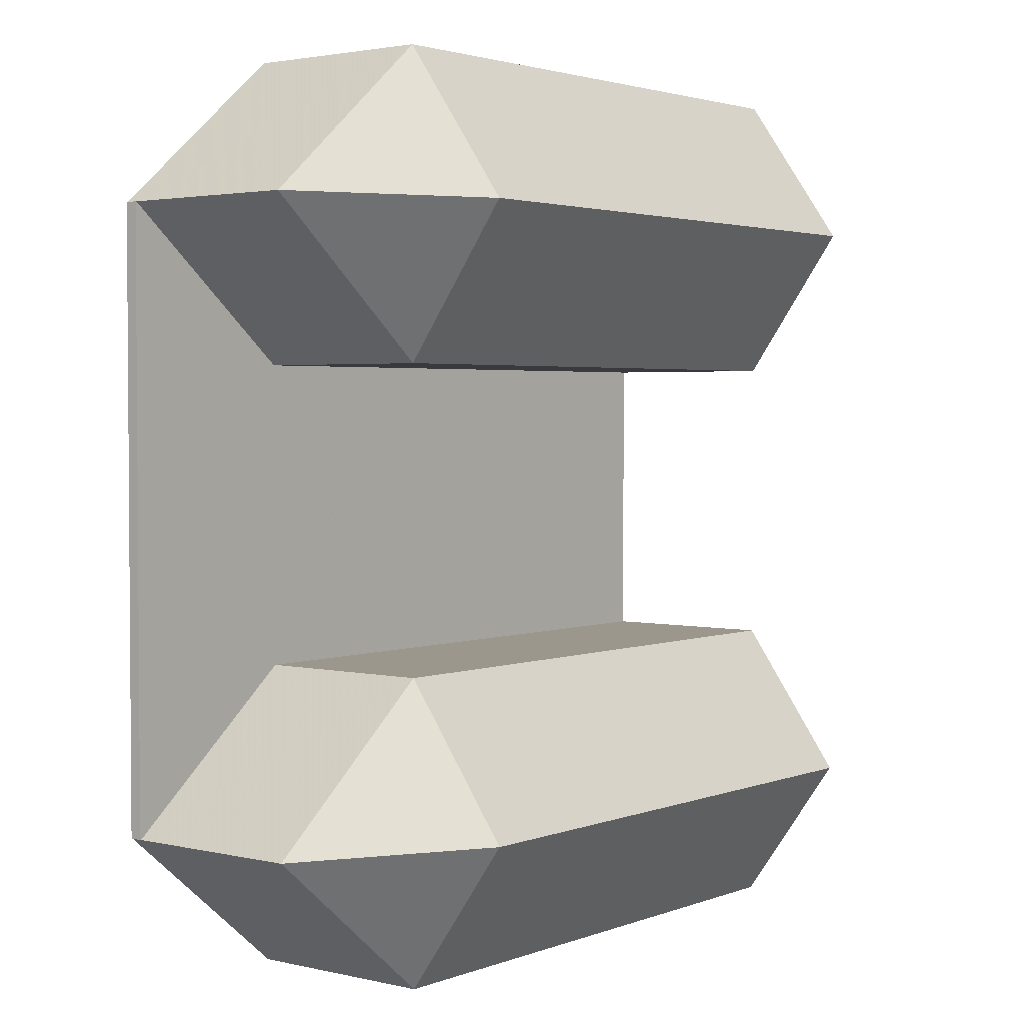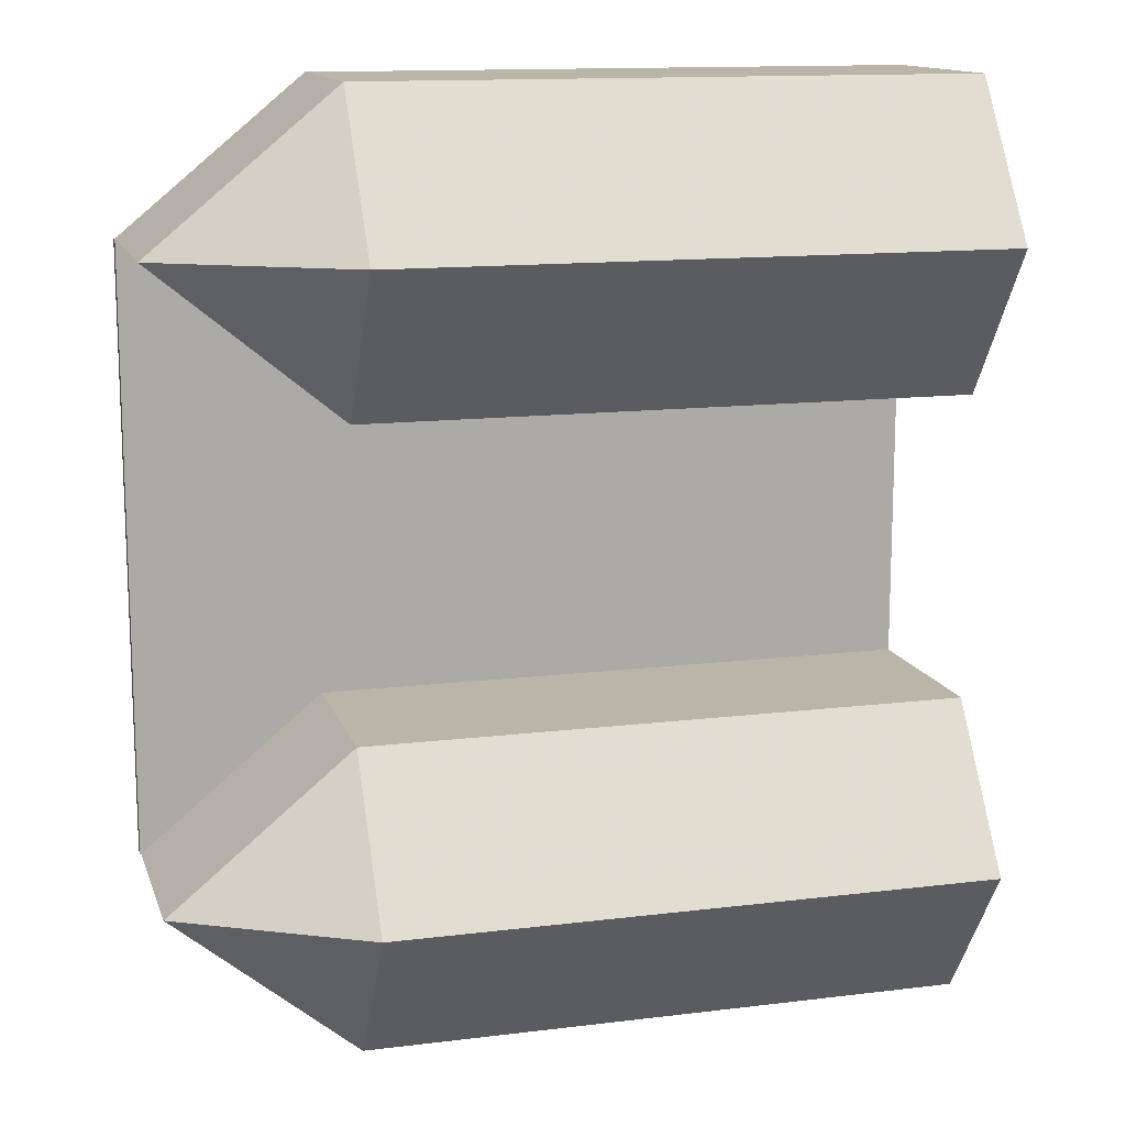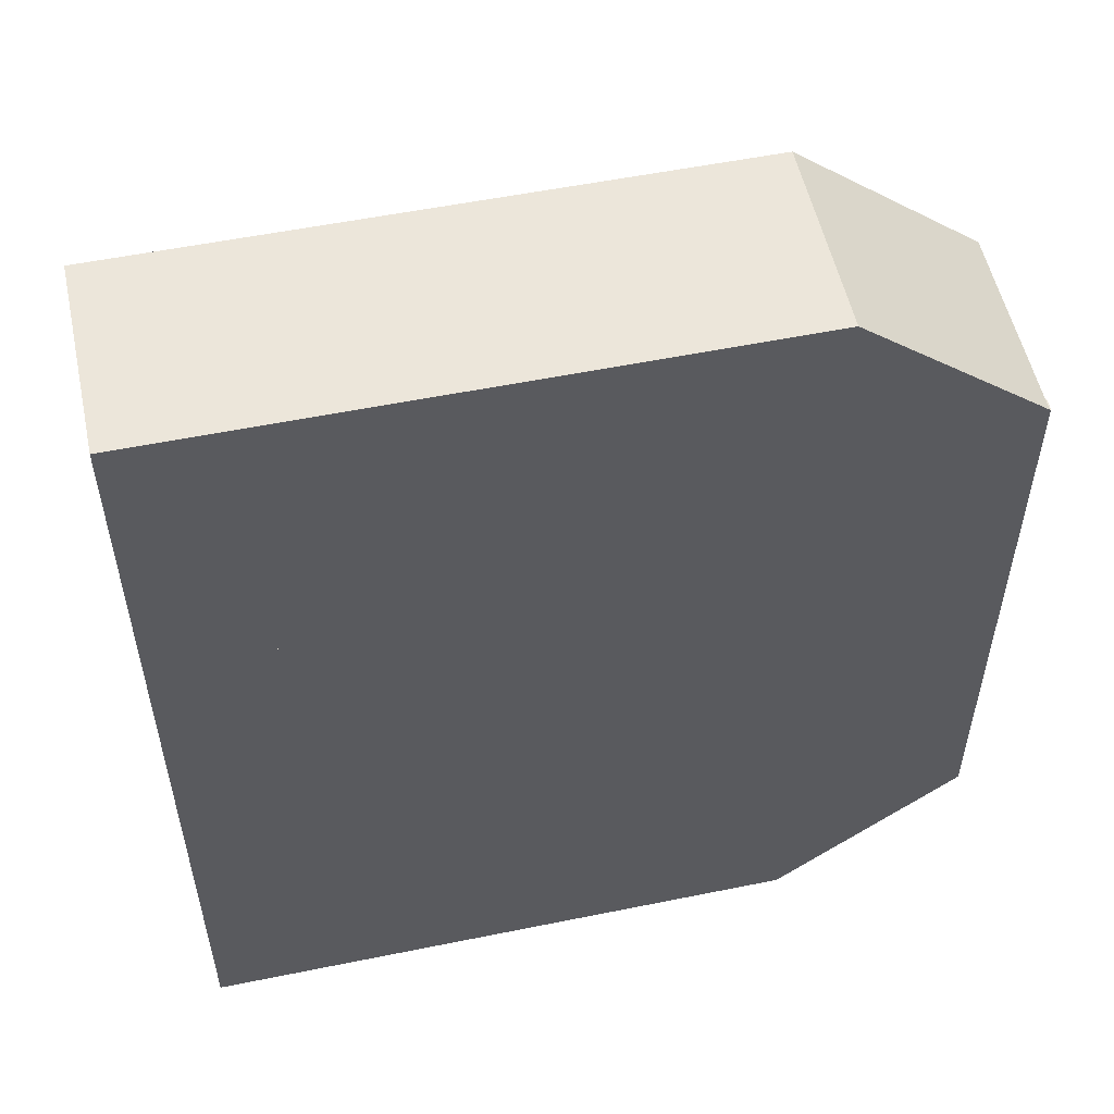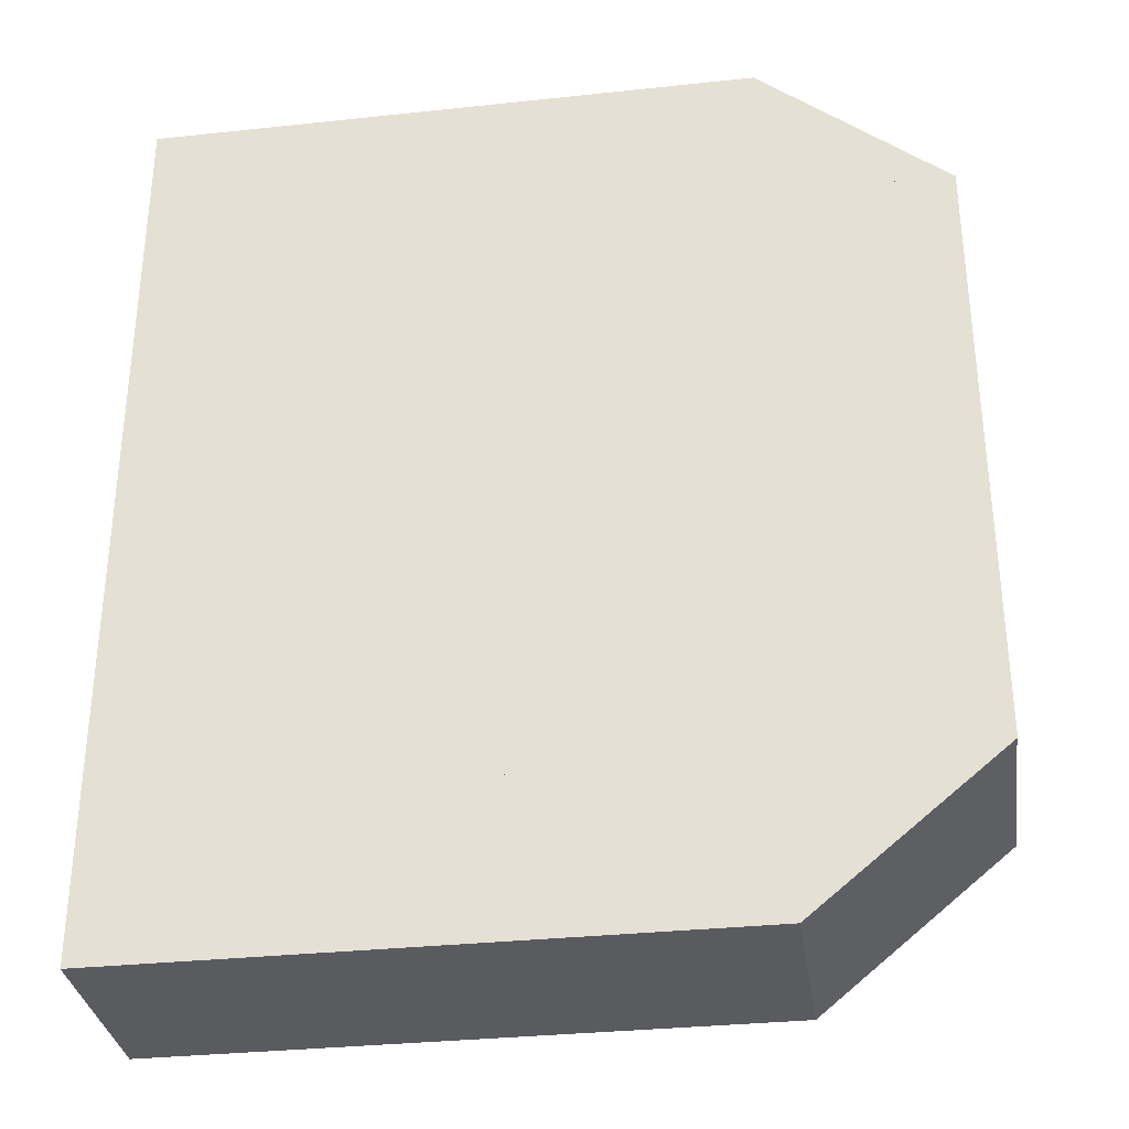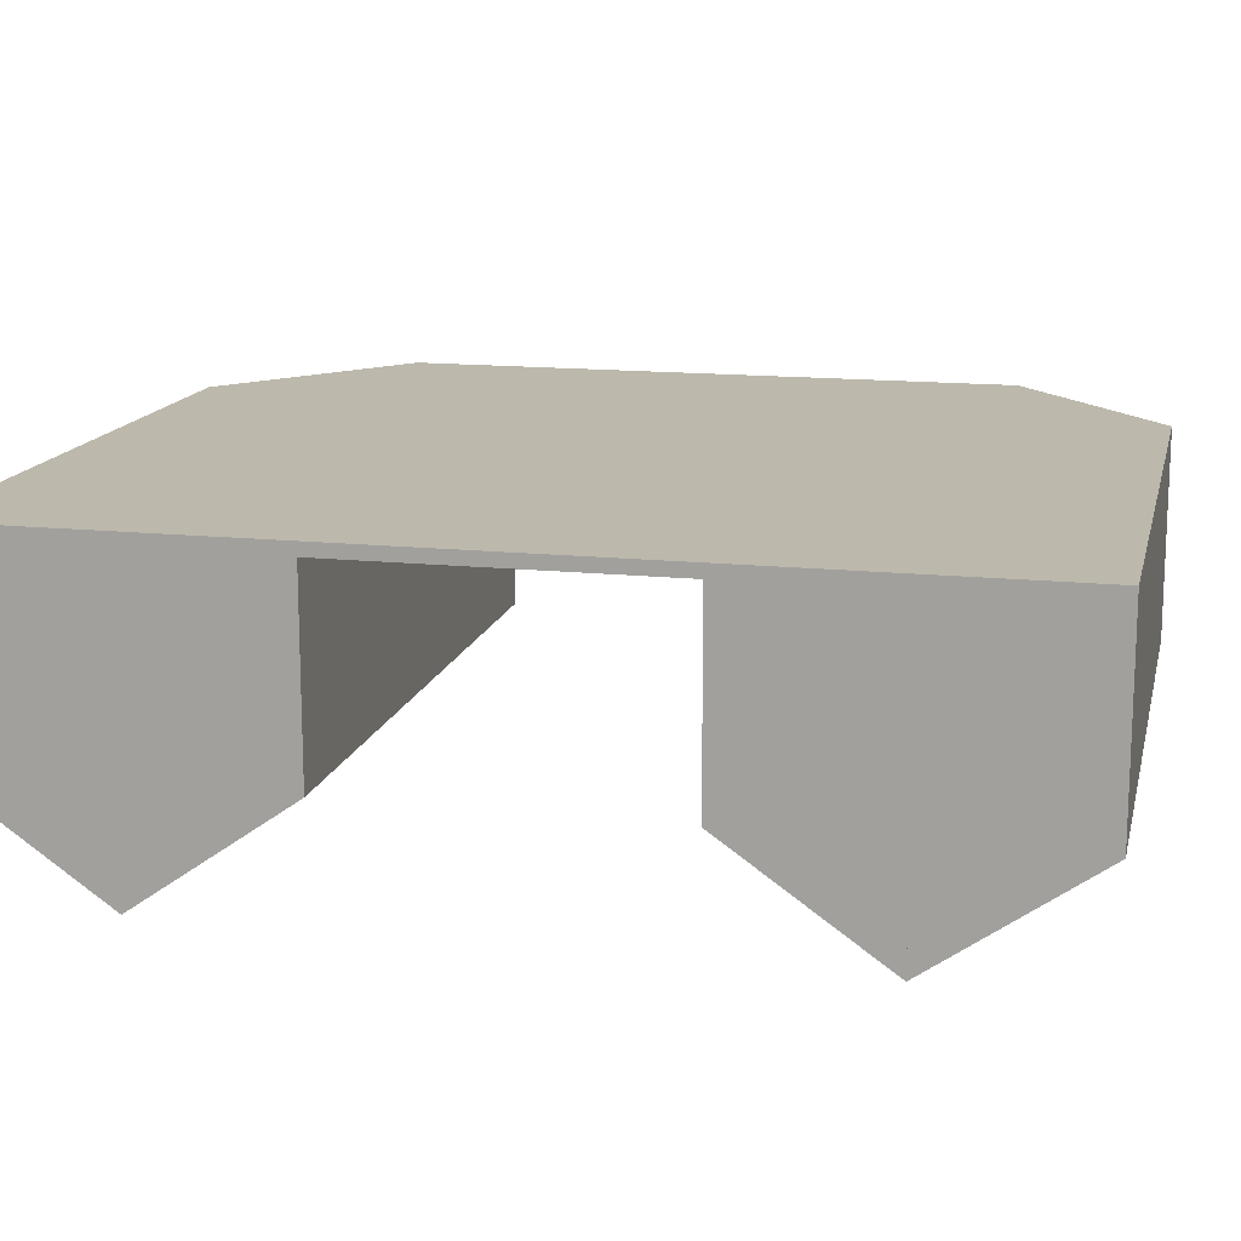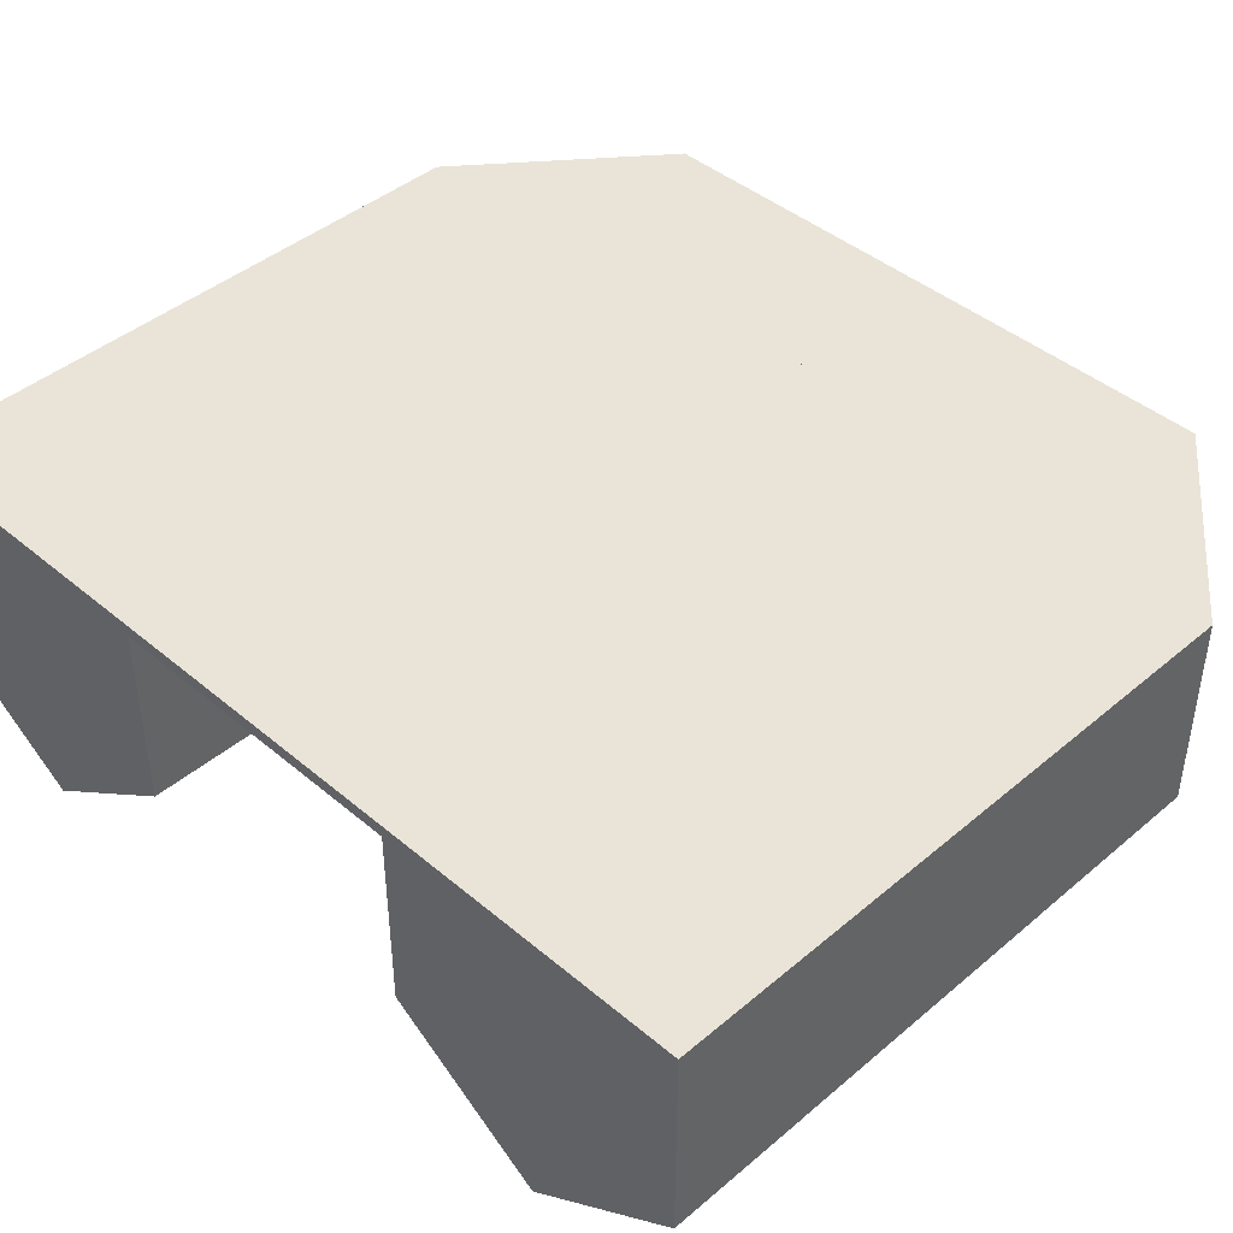
<metadata>
{"format":"obj","ext":"obj","renderer":"f3d","projection":"perspective","resolution":1024,"background":"white","views":[{"elev":2.6,"azim":128.3,"up":"+Y"},{"elev":13.5,"azim":164.5,"up":"+Y"},{"elev":54.2,"azim":-12.2,"up":"+Y"},{"elev":-32.9,"azim":8.4,"up":"+Y"},{"elev":14.6,"azim":-77.0,"up":"+Z"},{"elev":43.0,"azim":-45.0,"up":"+Z"}]}
</metadata>
<code>
g usv
v 2 1 -0.96
v 2.606 1 -0.6099
v 2 0.5 -0.6099
v 0 1 0.04
v 2.606 1 0.04
v 0 1 -0.96
v 0 0.5 -0.6099
v 2 0.5 0.04
v 0 0.5 0.04
v 2 -0.5 -0.6099
v 2.606 -1 -0.6099
v 2 -1 -0.96
v -0 -1 0.04
v -0 -1 -0.96
v 2.606 -1 0.04
v -0 -0.5 -0.6099
v -0 -0.5 0.04
v 2 -0.5 0.04
v 2 -1 -0.96
v 2.606 -1 -0.6099
v 2 -1.5 -0.6099
v 0 -1 0
v 2.606 -1 0
v -0 -1 -0.96
v -0 -1.5 -0.6099
v 2 -1.5 0.04
v -0 -1.5 0.04
v 0 0 0.04
v 0 0 0
v 2.606 -1 0.04
v 2.61 0 0.04
v 2.61 -1 0.04
v 2.61 0 0
v 2.61 -1 0
v 2 1.5 -0.6099
v 2.606 1 -0.6099
v 2 1 -0.96
v -0 1 0
v -0 1 -0.96
v 2.606 1 0
v -0 1.5 -0.6099
v -0 1.5 0.04
v 2 1.5 0.04
v 0 0 0.04
v 0 0 0
v 2.606 1 0.04
v 2.61 0 0.04
v 2.61 1 0.04
v 2.61 0 0
v 2.61 1 0
f 1 2 3
f 4 5 1
f 5 2 1
f 1 6 4
f 7 6 1
f 1 3 7
f 3 8 9
f 9 7 3
f 4 9 8
f 8 5 4
f 4 6 7
f 7 9 4
f 5 8 3
f 3 2 5
f 10 11 12
f 13 14 12
f 12 15 13
f 12 11 15
f 14 16 10
f 10 12 14
f 10 16 17
f 17 18 10
f 13 15 18
f 18 17 13
f 13 17 16
f 16 14 13
f 10 18 15
f 15 11 10
f 19 20 21
f 22 23 19
f 23 20 19
f 19 24 22
f 21 25 24
f 24 19 21
f 25 21 26
f 26 27 25
f 22 24 25
f 28 29 22
f 22 27 28
f 25 27 22
f 21 20 23
f 23 26 21
f 23 30 26
f 28 26 30
f 28 27 26
f 30 31 28
f 30 32 31
f 33 34 23
f 23 29 33
f 23 22 29
f 33 29 28
f 28 31 33
f 34 33 31
f 31 32 34
f 30 23 34
f 34 32 30
f 35 36 37
f 38 39 37
f 37 40 38
f 37 36 40
f 41 35 37
f 37 39 41
f 35 41 42
f 42 43 35
f 44 42 38
f 38 42 41
f 41 39 38
f 38 45 44
f 35 43 40
f 43 46 40
f 40 36 35
f 47 48 46
f 46 44 47
f 46 42 44
f 46 43 42
f 45 38 40
f 40 49 45
f 40 50 49
f 44 45 49
f 49 47 44
f 50 40 46
f 46 48 50
f 50 48 47
f 47 49 50

</code>
